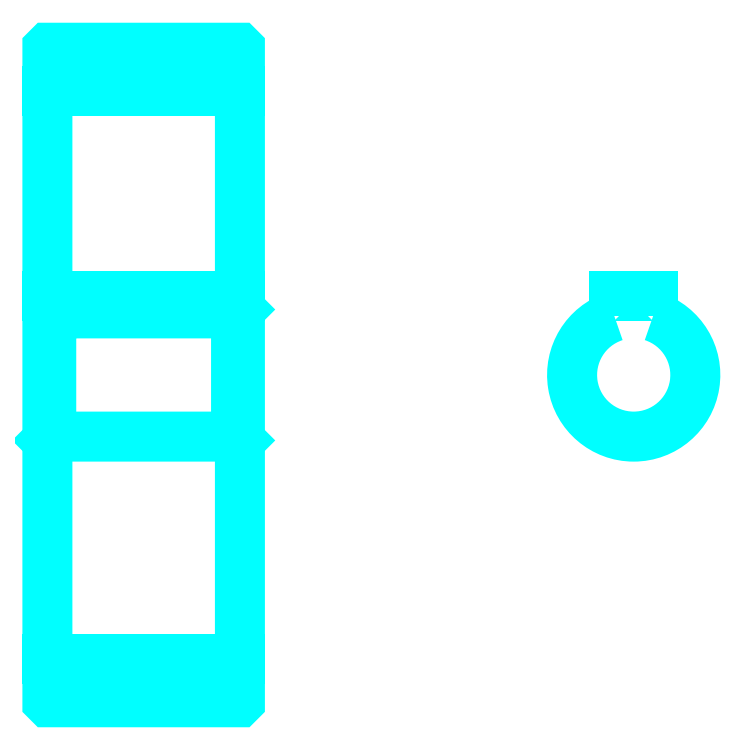
<metadata>
{"format":"dxf","ext":"dxf","renderer":"ezdxf+matplotlib","layout":"modelspace","background":"white","min_lineweight":24,"dpi":150}
</metadata>
<code>
0
SECTION
2
ENTITIES
0
LINE
8
0
10
74.57
20
107.8
30
0
11
99.57
21
107.8
31
0
0
LINE
8
0
10
74.57
20
34.08
30
0
11
99.57
21
34.08
31
0
0
LINE
8
0
10
99.57
20
79.45
30
0
11
99.07
21
78.95
31
0
0
LINE
8
0
10
99.57
20
62.45
30
0
11
99.07
21
62.95
31
0
0
LINE
8
0
10
74.57
20
62.45
30
0
11
75.07
21
62.95
31
0
0
POLYLINE
8
0
66
1
10
0
20
0
30
0
70
2
0
VERTEX
8
0
10
74.57
20
62.45
30
0
70
0
0
VERTEX
8
0
10
74.57
20
28.55
30
0
70
0
0
VERTEX
8
0
10
74.67
20
28.45
30
0
70
0
0
VERTEX
8
0
10
99.47
20
28.45
30
0
70
0
0
VERTEX
8
0
10
99.57
20
28.55
30
0
70
0
0
VERTEX
8
0
10
99.57
20
113.4
30
0
70
0
0
VERTEX
8
0
10
99.47
20
113.5
30
0
70
0
0
VERTEX
8
0
10
74.67
20
113.5
30
0
70
0
0
VERTEX
8
0
10
74.57
20
113.4
30
0
70
0
0
VERTEX
8
0
10
74.57
20
62.45
30
0
70
0
0
SEQEND
8
0
0
POLYLINE
8
0
66
1
10
0
20
0
30
0
70
2
0
VERTEX
8
0
10
74.57
20
79.45
30
0
70
0
0
VERTEX
8
0
10
75.07
20
78.95
30
0
70
0
0
VERTEX
8
0
10
75.07
20
62.95
30
0
70
0
0
VERTEX
8
0
10
99.07
20
62.95
30
0
70
0
0
VERTEX
8
0
10
99.07
20
78.95
30
0
70
0
0
VERTEX
8
0
10
75.07
20
78.95
30
0
70
0
0
SEQEND
8
0
0
ARC
8
0
10
150.7
20
70.95
30
0
40
8
50
108.2
51
71.79
0
POLYLINE
8
0
66
1
10
0
20
0
30
0
70
2
0
VERTEX
8
0
10
153.2
20
78.55
30
0
70
0
0
VERTEX
8
0
10
153.2
20
81.25
30
0
70
0
0
VERTEX
8
0
10
148.2
20
81.25
30
0
70
0
0
VERTEX
8
0
10
148.2
20
78.55
30
0
70
0
0
SEQEND
8
0
0
LINE
8
0
10
74.57
20
81.25
30
0
11
99.57
21
81.25
31
0
0
ENDSEC
0
EOF

</code>
